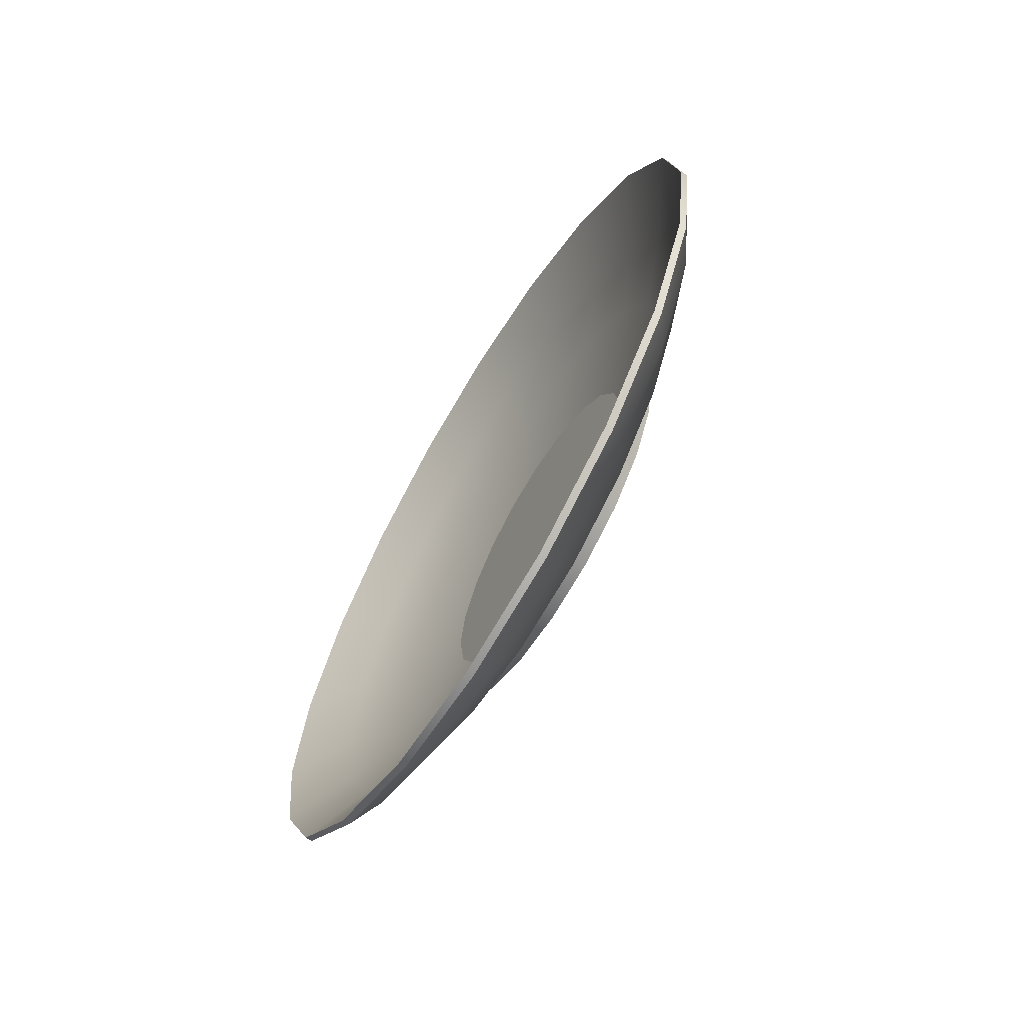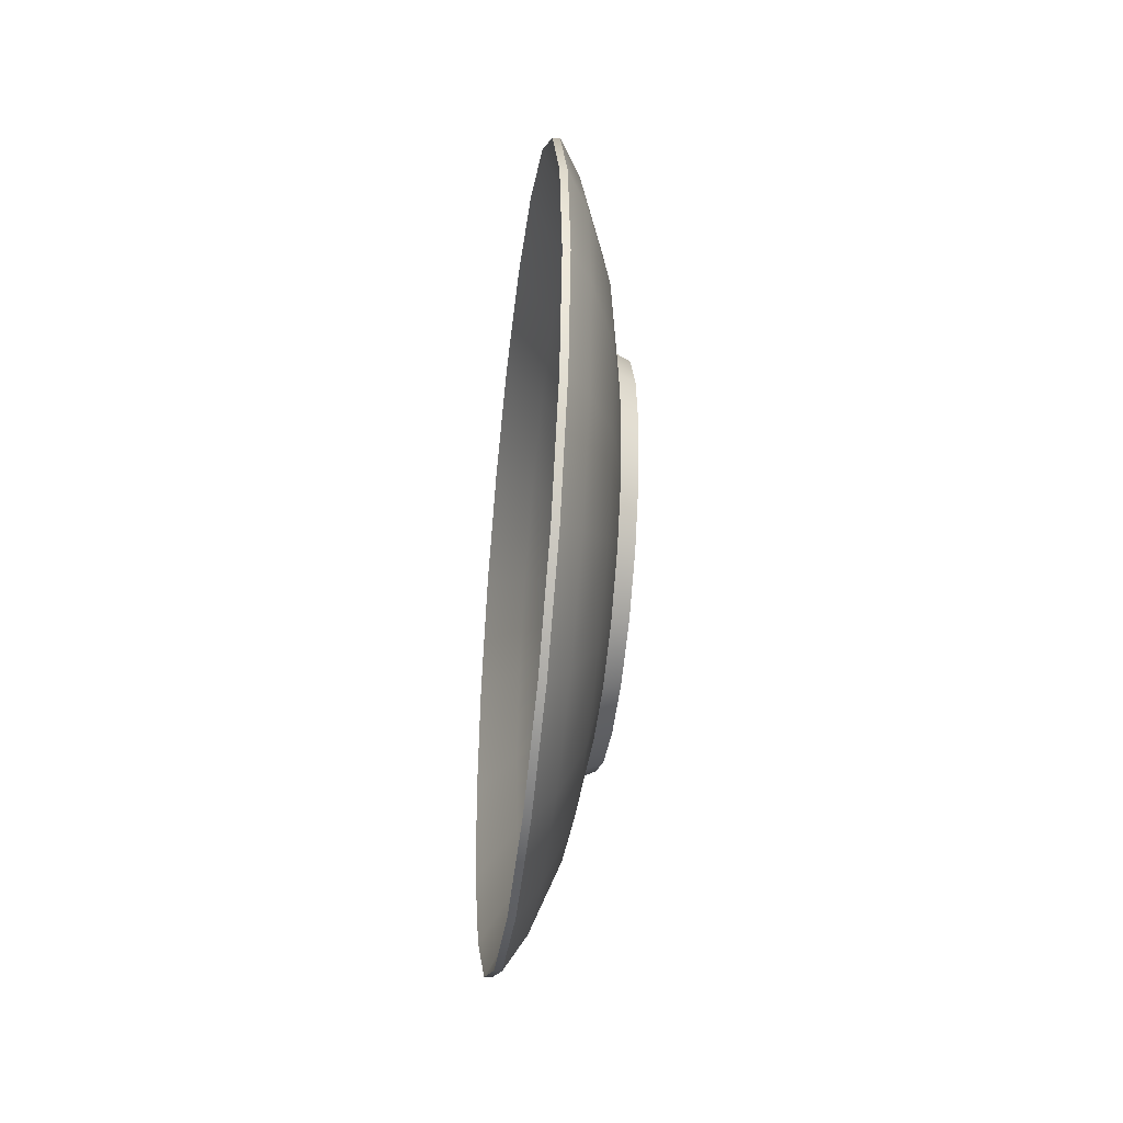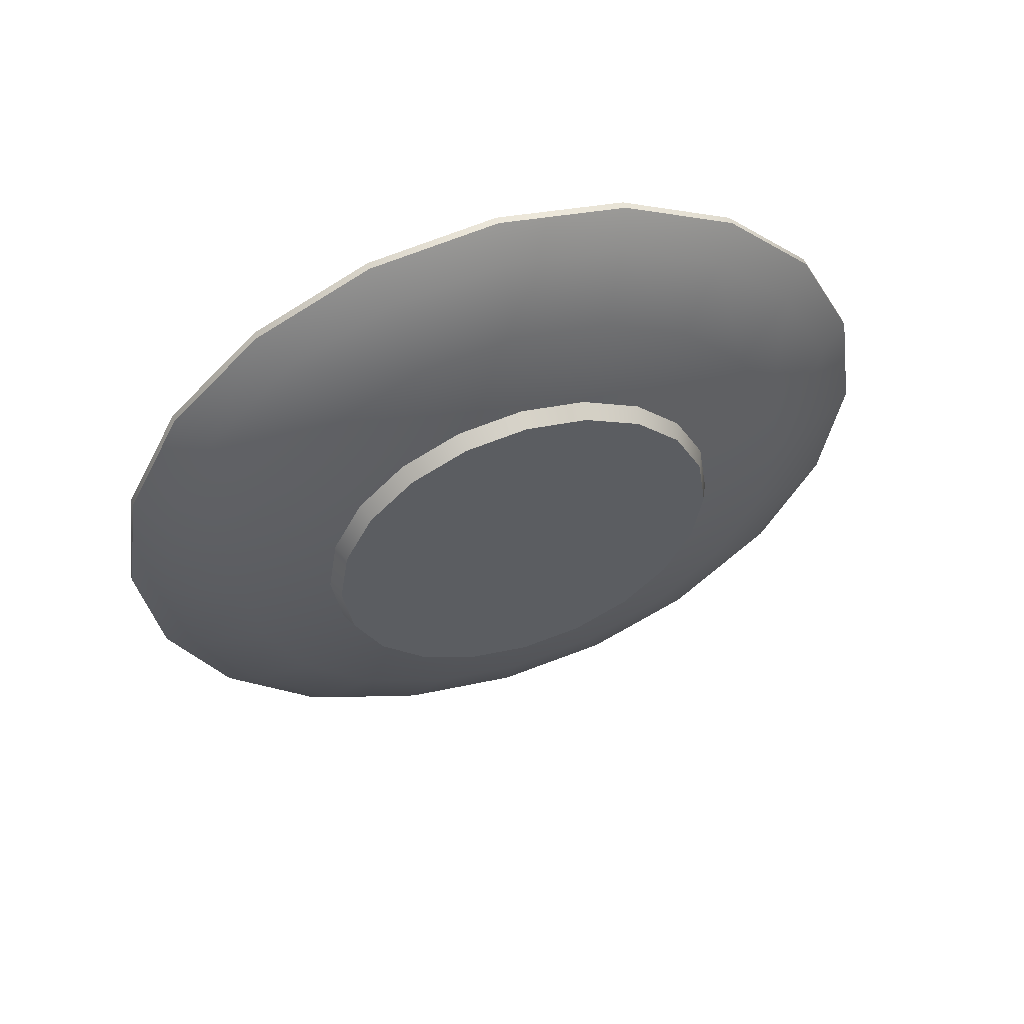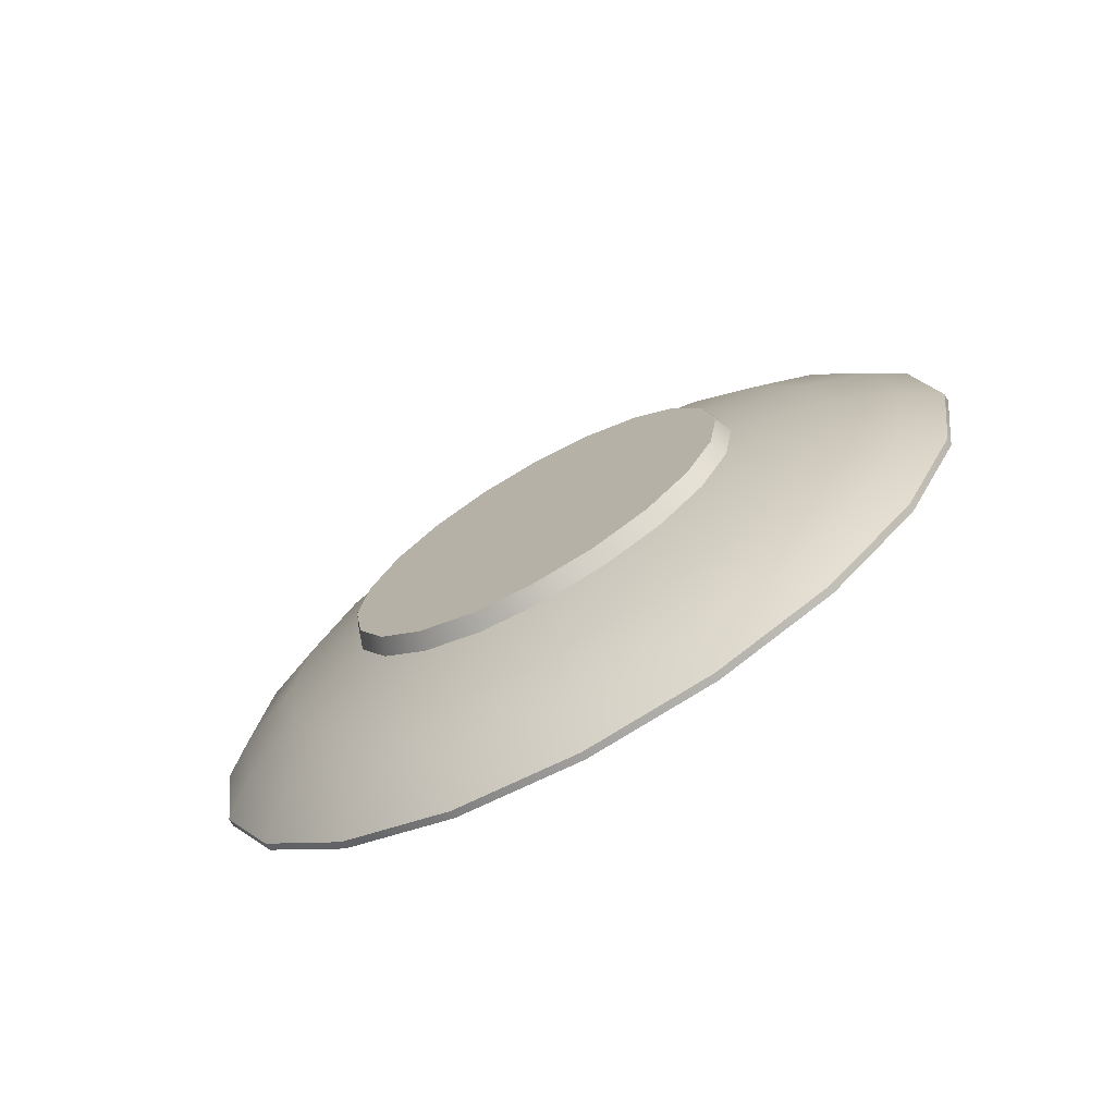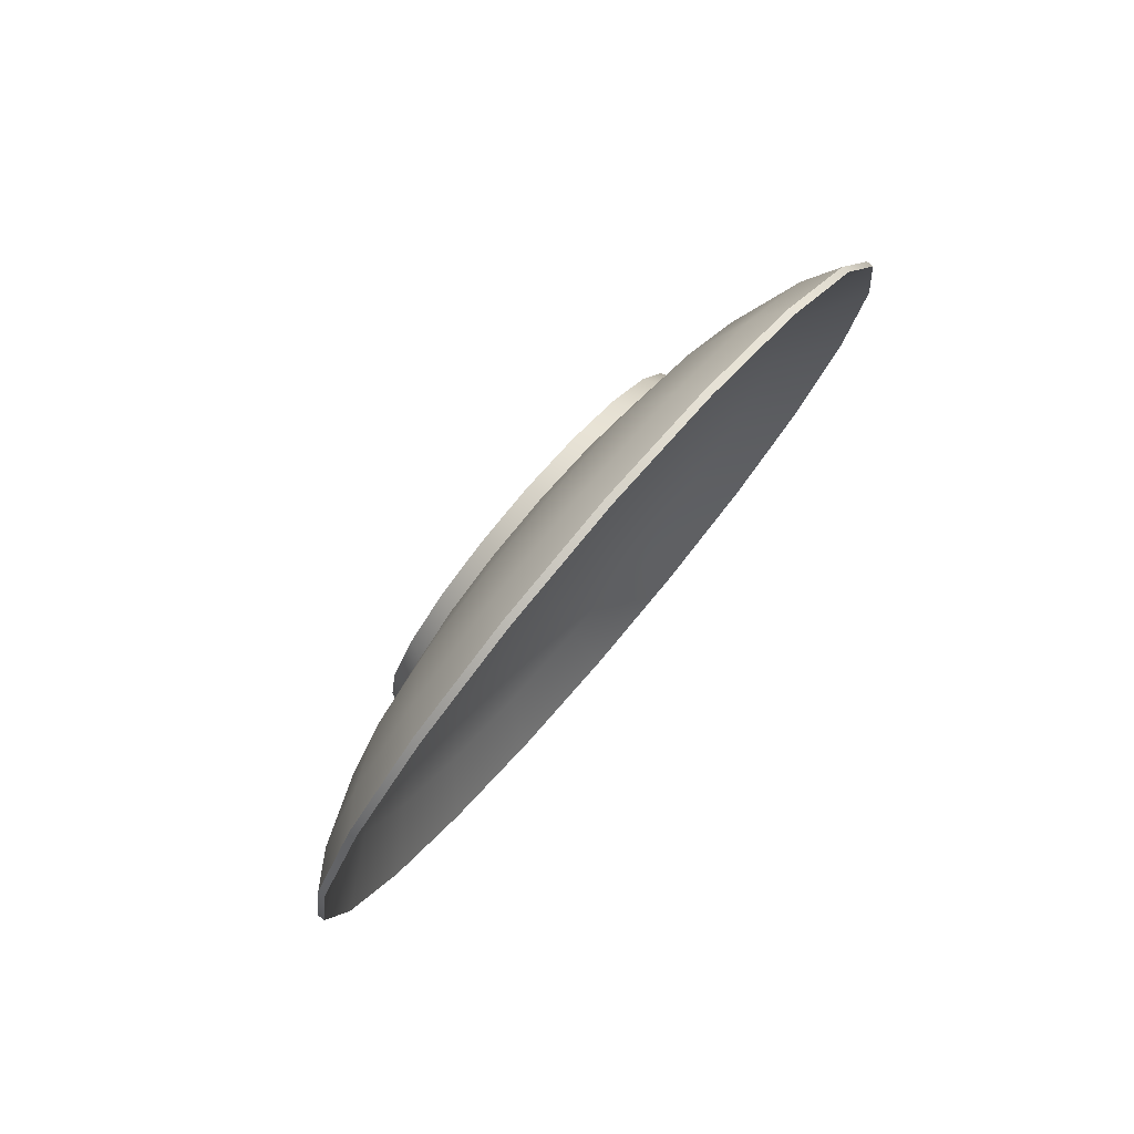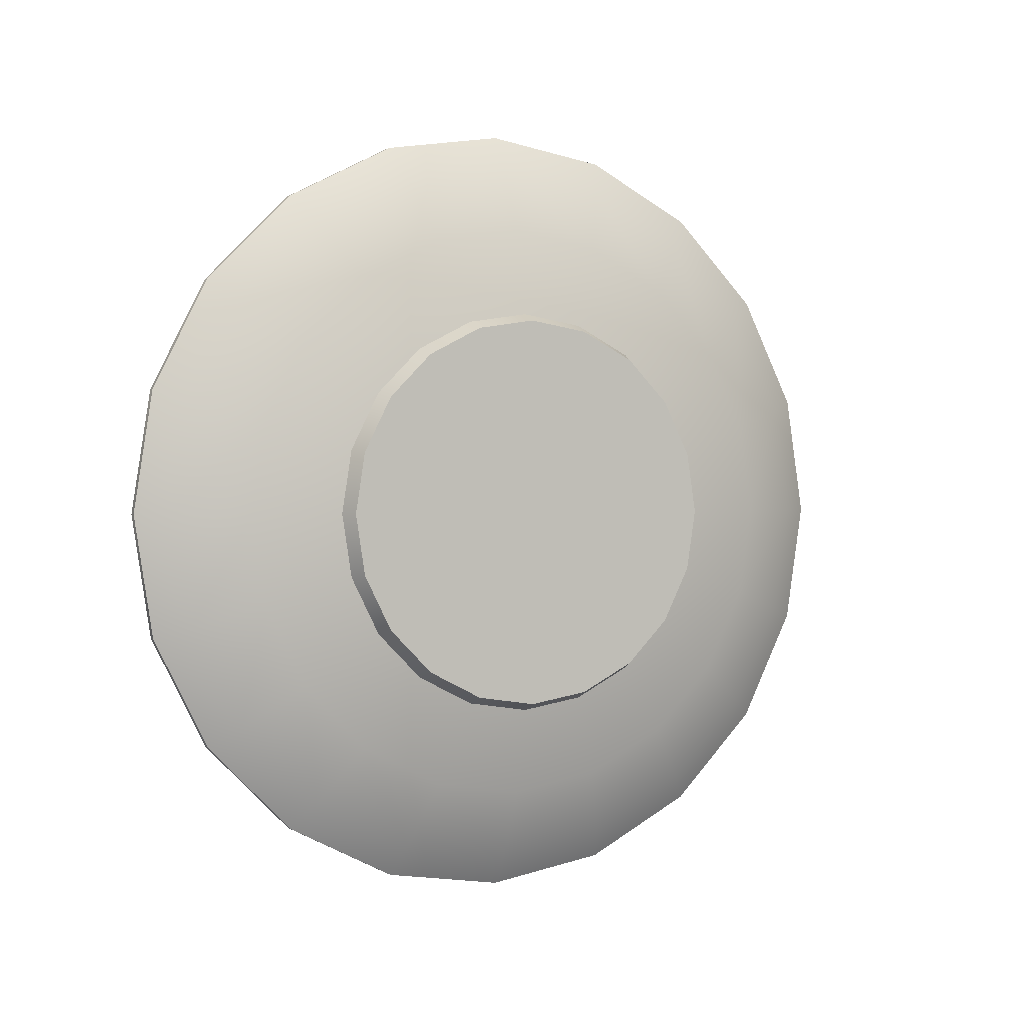
<metadata>
{"format":"obj","ext":"obj","renderer":"f3d","projection":"perspective","resolution":1024,"background":"white","views":[{"elev":-66.1,"azim":148.9,"up":"+Y"},{"elev":-40.0,"azim":173.3,"up":"+Z"},{"elev":54.4,"azim":-108.0,"up":"+Y"},{"elev":-71.8,"azim":-60.5,"up":"+Y"},{"elev":78.7,"azim":40.6,"up":"+Z"},{"elev":0.9,"azim":-117.6,"up":"+Z"}]}
</metadata>
<code>
v  -1.052 4.514 -0
v  -1.052 4.293 1.395
v  -0.6721 4.459 1.449
v  -0.6721 4.688 -0
v  -1.052 3.652 2.653
v  -0.6721 3.793 2.756
v  -1.052 2.653 3.652
v  -0.6721 2.756 3.793
v  -1.052 1.395 4.293
v  -0.6721 1.449 4.459
v  -1.052 0 4.514
v  -0.6721 0 4.688
v  -1.052 -1.395 4.293
v  -0.6721 -1.449 4.459
v  -1.052 -2.653 3.652
v  -0.6721 -2.756 3.793
v  -1.052 -3.652 2.653
v  -0.6721 -3.793 2.756
v  -1.052 -4.293 1.395
v  -0.6721 -4.459 1.449
v  -1.052 -4.514 -0
v  -0.6721 -4.688 -0
v  -1.052 -4.293 -1.395
v  -0.6721 -4.459 -1.449
v  -1.052 -3.652 -2.653
v  -0.6721 -3.793 -2.756
v  -1.052 -2.653 -3.652
v  -0.6721 -2.756 -3.793
v  -1.052 -1.395 -4.293
v  -0.6721 -1.449 -4.459
v  -1.052 0 -4.514
v  -0.6721 0 -4.688
v  -1.052 1.395 -4.293
v  -0.6721 1.449 -4.459
v  -1.052 2.653 -3.652
v  -0.6721 2.756 -3.793
v  -1.052 3.652 -2.653
v  -0.6721 3.793 -2.756
v  -1.052 4.293 -1.395
v  -0.6721 4.459 -1.449
v  -0.7409 3.683 -0
v  -0.7409 3.503 1.138
v  -0.7409 2.98 2.165
v  -0.7409 2.165 2.98
v  -0.7409 1.138 3.503
v  -0.7409 0 3.683
v  -0.7409 -1.138 3.503
v  -0.7409 -2.165 2.98
v  -0.7409 -2.98 2.165
v  -0.7409 -3.503 1.138
v  -0.7409 -3.683 -0
v  -0.7409 -3.503 -1.138
v  -0.7409 -2.98 -2.165
v  -0.7409 -2.165 -2.98
v  -0.7409 -1.138 -3.503
v  -0.7409 0 -3.683
v  -0.7409 1.138 -3.503
v  -0.7409 2.165 -2.98
v  -0.7409 2.98 -2.165
v  -0.7409 3.503 -1.138
v  0.8885 8.626 2.803
v  1.052 8.626 2.803
v  1.052 9.069 0
v  0.8885 9.069 0
v  0.8885 7.337 5.331
v  1.052 7.337 5.331
v  0.8885 5.331 7.337
v  1.052 5.331 7.337
v  0.8885 2.803 8.626
v  1.052 2.803 8.626
v  0.8885 0 9.069
v  1.052 0 9.069
v  0.8885 -2.803 8.626
v  1.052 -2.803 8.626
v  0.8885 -5.331 7.337
v  1.052 -5.331 7.337
v  0.8885 -7.337 5.331
v  1.052 -7.337 5.331
v  0.8885 -8.626 2.803
v  1.052 -8.626 2.803
v  0.8885 -9.069 -0
v  1.052 -9.069 -0
v  0.8885 -8.626 -2.803
v  1.052 -8.626 -2.803
v  0.8885 -7.337 -5.331
v  1.052 -7.337 -5.331
v  0.8885 -5.331 -7.337
v  1.052 -5.331 -7.337
v  0.8885 -2.803 -8.626
v  1.052 -2.803 -8.626
v  0.8885 0 -9.069
v  1.052 0 -9.069
v  0.8885 2.803 -8.626
v  1.052 2.803 -8.626
v  0.8885 5.331 -7.337
v  1.052 5.331 -7.337
v  0.8885 7.337 -5.331
v  1.052 7.337 -5.331
v  0.8885 8.626 -2.803
v  1.052 8.626 -2.803
v  -0.3813 5.628 1.829
v  -0.3813 5.918 -0
v  0.2173 7.499 -0
v  0.2173 7.132 2.317
v  -0.3813 5.628 -1.829
v  0.2173 7.132 -2.317
v  -0.3813 4.788 -3.479
v  0.2173 6.067 -4.408
v  -0.3813 3.479 -4.788
v  0.2173 4.408 -6.067
v  -0.3813 1.829 -5.628
v  0.2173 2.317 -7.132
v  -0.3813 0 -5.918
v  0.2173 0 -7.499
v  -0.3813 -1.829 -5.628
v  0.2173 -2.317 -7.132
v  -0.3813 -3.479 -4.788
v  0.2173 -4.408 -6.067
v  -0.3813 -4.788 -3.479
v  0.2173 -6.067 -4.408
v  -0.3813 -5.628 -1.829
v  0.2173 -7.132 -2.317
v  -0.3813 -5.918 -0
v  0.2173 -7.499 0
v  -0.3813 -5.628 1.829
v  0.2173 -7.132 2.317
v  -0.3813 -4.788 3.479
v  0.2173 -6.067 4.408
v  -0.3813 -3.479 4.788
v  0.2173 -4.408 6.067
v  -0.3813 -1.829 5.628
v  0.2173 -2.317 7.132
v  -0.3813 0 5.918
v  0.2173 0 7.499
v  -0.3813 1.829 5.628
v  0.2173 2.317 7.132
v  -0.3813 3.479 4.788
v  0.2173 4.408 6.067
v  -0.3813 4.788 3.479
v  0.2173 6.067 4.408
v  -0.2521 6.37 2.07
v  -0.2521 6.698 0
v  -0.2521 5.418 3.937
v  -0.2521 3.937 5.418
v  -0.2521 2.07 6.37
v  -0.2521 0 6.698
v  -0.2521 -2.07 6.37
v  -0.2521 -3.937 5.418
v  -0.2521 -5.418 3.937
v  -0.2521 -6.37 2.07
v  -0.2521 -6.698 0
v  -0.2521 -6.37 -2.07
v  -0.2521 -5.418 -3.937
v  -0.2521 -3.937 -5.418
v  -0.2521 -2.07 -6.37
v  -0.2521 0 -6.698
v  -0.2521 2.07 -6.37
v  -0.2521 3.937 -5.418
v  -0.2521 5.418 -3.937
v  -0.2521 6.37 -2.07
v  0.3967 8.295 0
v  0.3967 7.889 2.563
v  0.3967 6.711 4.876
v  0.3967 4.876 6.711
v  0.3967 2.563 7.889
v  0.3967 0 8.295
v  0.3967 -2.563 7.889
v  0.3967 -4.876 6.711
v  0.3967 -6.711 4.876
v  0.3967 -7.889 2.563
v  0.3967 -8.295 0
v  0.3967 -7.889 -2.563
v  0.3967 -6.711 -4.876
v  0.3967 -4.876 -6.711
v  0.3967 -2.563 -7.889
v  0.3967 0 -8.295
v  0.3967 2.563 -7.889
v  0.3967 4.876 -6.711
v  0.3967 6.711 -4.876
v  0.3967 7.889 -2.563
g Cylinder007
f 1 2 3 4
f 2 5 6 3
f 5 7 8 6
f 7 9 10 8
f 9 11 12 10
f 11 13 14 12
f 13 15 16 14
f 15 17 18 16
f 17 19 20 18
f 19 21 22 20
f 21 23 24 22
f 23 25 26 24
f 25 27 28 26
f 27 29 30 28
f 29 31 32 30
f 31 33 34 32
f 33 35 36 34
f 35 37 38 36
f 37 39 40 38
f 39 1 4 40
f 39 37 35 33 31 29 27 25 23 21 19 17 15 13 11 9 7 5 2 1
f 41 42 43 44 45 46 47 48 49 50 51 52 53 54 55 56 57 58 59 60
f 61 62 63 64
f 65 66 62 61
f 67 68 66 65
f 69 70 68 67
f 71 72 70 69
f 73 74 72 71
f 75 76 74 73
f 77 78 76 75
f 79 80 78 77
f 81 82 80 79
f 83 84 82 81
f 85 86 84 83
f 87 88 86 85
f 89 90 88 87
f 91 92 90 89
f 93 94 92 91
f 95 96 94 93
f 97 98 96 95
f 99 100 98 97
f 64 63 100 99
f 101 102 103 104
f 102 105 106 103
f 105 107 108 106
f 107 109 110 108
f 109 111 112 110
f 111 113 114 112
f 113 115 116 114
f 115 117 118 116
f 117 119 120 118
f 119 121 122 120
f 121 123 124 122
f 123 125 126 124
f 125 127 128 126
f 127 129 130 128
f 129 131 132 130
f 131 133 134 132
f 133 135 136 134
f 135 137 138 136
f 137 139 140 138
f 139 101 104 140
f 4 3 141 142
f 3 6 143 141
f 6 8 144 143
f 8 10 145 144
f 10 12 146 145
f 12 14 147 146
f 14 16 148 147
f 16 18 149 148
f 18 20 150 149
f 20 22 151 150
f 22 24 152 151
f 24 26 153 152
f 26 28 154 153
f 28 30 155 154
f 30 32 156 155
f 32 34 157 156
f 34 36 158 157
f 36 38 159 158
f 38 40 160 159
f 40 4 142 160
f 104 103 63 62
f 103 106 100 63
f 106 108 98 100
f 108 110 96 98
f 110 112 94 96
f 112 114 92 94
f 114 116 90 92
f 116 118 88 90
f 118 120 86 88
f 120 122 84 86
f 122 124 82 84
f 124 126 80 82
f 126 128 78 80
f 128 130 76 78
f 130 132 74 76
f 132 134 72 74
f 134 136 70 72
f 136 138 68 70
f 138 140 66 68
f 140 104 62 66
f 161 162 61 64
f 162 163 65 61
f 163 164 67 65
f 164 165 69 67
f 165 166 71 69
f 166 167 73 71
f 167 168 75 73
f 168 169 77 75
f 169 170 79 77
f 170 171 81 79
f 171 172 83 81
f 172 173 85 83
f 173 174 87 85
f 174 175 89 87
f 175 176 91 89
f 176 177 93 91
f 177 178 95 93
f 178 179 97 95
f 179 180 99 97
f 180 161 64 99
f 102 101 42 41
f 101 139 43 42
f 139 137 44 43
f 137 135 45 44
f 135 133 46 45
f 133 131 47 46
f 131 129 48 47
f 129 127 49 48
f 127 125 50 49
f 125 123 51 50
f 123 121 52 51
f 121 119 53 52
f 119 117 54 53
f 117 115 55 54
f 115 113 56 55
f 113 111 57 56
f 111 109 58 57
f 109 107 59 58
f 107 105 60 59
f 105 102 41 60
f 161 142 141 162
f 162 141 143 163
f 163 143 144 164
f 164 144 145 165
f 165 145 146 166
f 166 146 147 167
f 167 147 148 168
f 168 148 149 169
f 169 149 150 170
f 170 150 151 171
f 171 151 152 172
f 172 152 153 173
f 173 153 154 174
f 174 154 155 175
f 175 155 156 176
f 176 156 157 177
f 177 157 158 178
f 178 158 159 179
f 179 159 160 180
f 180 160 142 161

</code>
